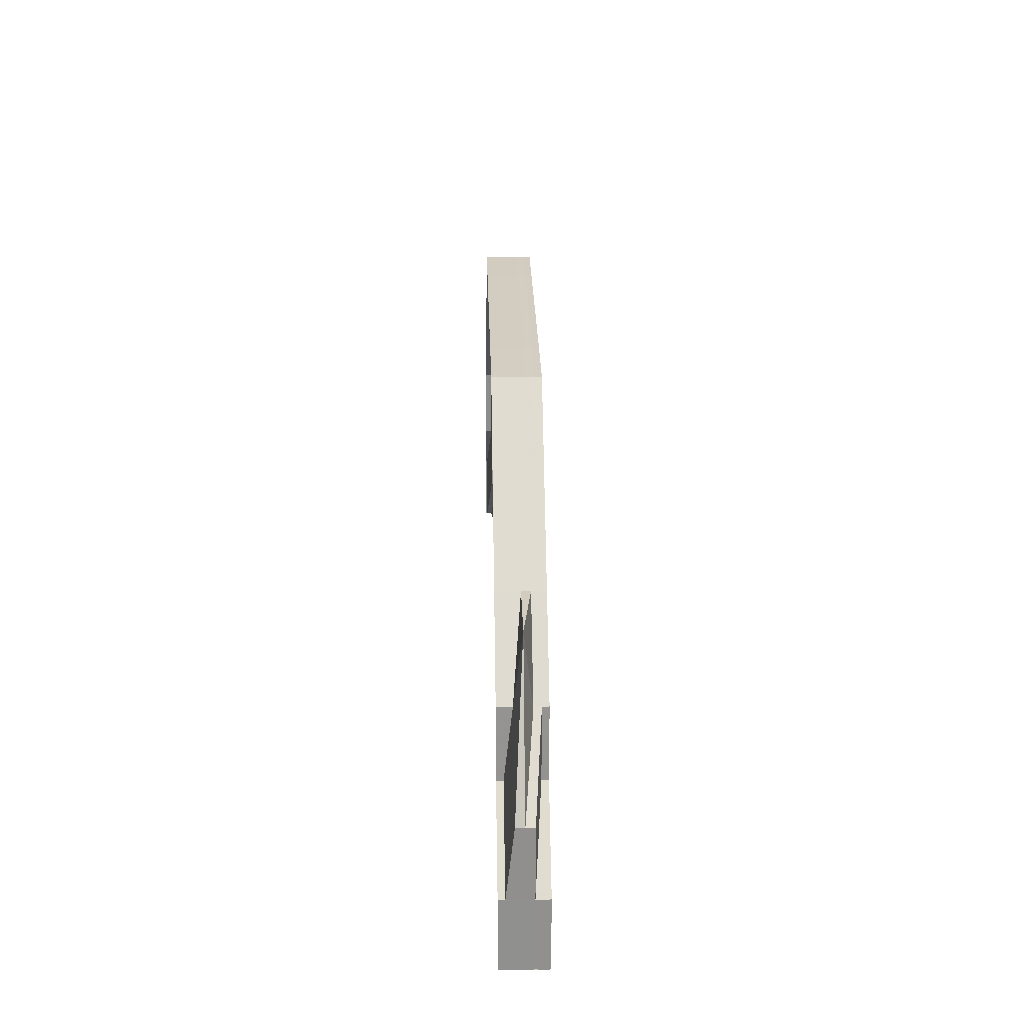
<metadata>
{"format":"obj","ext":"obj","renderer":"f3d","projection":"perspective","resolution":1024,"background":"white","views":[{"elev":24.6,"azim":88.7,"up":"+Y"}]}
</metadata>
<code>
o 20073
v 2230 1870 10.07
v 2230 1870 10.07
v 2230 1870 10.07
v 2230 1870 10.07
v 2230 1870 10.07
v 2230 1870 10.07
v 2230 1870 10.07
v 2230 1870 10.07
v 2230 1870 10.07
v 2230 1870 10.07
v 2230 1870 10.07
v 2230 1870 10.07
v 2230 1870 10.07
v 2230 1870 10.07
v 2230 1870 10.07
v 2230 1870 10.07
v 2230 1870 10.07
v 2230 1870 10.07
v 2230 1870 10.07
v 2230 1870 10.07
v 2230 1870 10.07
v 2230 1870 10.07
v 2230 1870 10.07
v 2230 1870 10.07
v 2230 1870 10.07
v 2230 1870 10.07
v 2230 1870 10.07
v 2230 1870 10.07
v 2230 1870 10.07
v 2230 1870 10.07
v 2230 1870 10.07
v 2230 1870 10.07
v 2230 1870 10.07
v 2230 1870 10.07
v 2230 1870 10.07
v 2230 1870 10.07
v 2230 1870 10.07
v 2230 1870 10.07
v 2230 1870 10.07
v 2230 1870 10.07
v 2230 1870 10.07
v 2230 1870 10.07
v 2230 1870 10.07
v 2230 1870 10.07
v 2230 1870 10.07
v 2230 1870 10.07
v 2230 1870 10.07
v 2230 1870 10.07
v 2230 1870 10.07
v 2230 1870 10.07
v 2230 1870 10.07
v 2230 1870 10.07
v 2230 1870 10.07
v 2230 1870 10.07
v 2230 1870 10.07
v 2230 1870 10.07
v 2230 1870 10.07
v 2230 1870 10.06
v 2230 1870 10.07
v 2230 1870 10.07
v 2230 1870 10.07
v 2230 1870 10.06
v 2230 1870 10.06
v 2230 1870 10.07
v 2230 1870 10.07
v 2230 1870 10.06
v 2230 1870 10.06
v 2230 1870 10.07
v 2230 1870 10.07
v 2230 1870 10.07
v 2230 1870 10.07
v 2230 1870 10.07
v 2230 1870 10.07
v 2230 1870 10.07
v 2230 1870 10.07
v 2230 1870 10.07
v 2230 1870 10.07
v 2230 1870 10.07
v 2230 1870 10.06
v 2230 1870 10.06
v 2230 1870 10.06
v 2230 1870 10.06
v 2230 1870 10.06
v 2230 1870 10.07
v 2230 1870 10.06
v 2230 1870 10.06
v 2230 1870 10.06
v 2230 1870 10.06
v 2230 1870 10.06
v 2230 1870 10.06
v 2230 1870 10.06
v 2230 1870 10.06
v 2230 1870 10.06
v 2230 1870 10.06
v 2230 1870 10.06
v 2230 1870 10.07
v 2230 1870 10.07
v 2230 1870 10.07
v 2230 1870 10.06
v 2230 1870 10.07
v 2230 1870 10.07
v 2230 1870 10.07
v 2230 1870 10.07
v 2230 1870 10.06
v 2230 1870 10.06
v 2230 1870 10.06
v 2230 1870 10.06
v 2230 1870 10.06
v 2230 1870 10.07
v 2230 1870 10.07
v 2230 1870 10.07
v 2230 1870 10.07
v 2230 1870 10.07
v 2230 1870 10.07
v 2230 1870 10.07
v 2230 1870 10.07
v 2230 1870 10.07
v 2230 1870 10.07
v 2230 1870 10.07
v 2230 1870 10.07
v 2230 1870 10.07
v 2230 1870 10.07
v 2230 1870 10.07
v 2230 1870 10.07
v 2230 1870 10.07
v 2230 1870 10.07
v 2230 1870 10.07
v 2230 1870 10.07
v 2230 1870 10.07
v 2230 1870 10.07
v 2230 1870 10.07
v 2230 1870 10.07
v 2230 1870 10.07
v 2230 1870 10.07
v 2230 1870 10.07
v 2230 1870 10.07
v 2230 1870 10.07
v 2230 1870 10.07
v 2230 1870 10.07
v 2230 1870 10.07
v 2230 1870 10.07
v 2230 1870 10.07
v 2230 1870 10.07
v 2230 1870 10.07
v 2230 1870 10.07
v 2230 1870 10.07
v 2230 1870 10.07
v 2230 1870 10.07
v 2230 1870 10.07
v 2230 1870 10.07
v 2230 1870 10.07
v 2230 1870 10.07
v 2230 1870 10.07
v 2230 1870 10.07
v 2230 1870 10.06
v 2230 1870 10.06
v 2230 1870 10.06
v 2230 1870 10.06
v 2230 1870 10.06
v 2230 1870 10.06
v 2230 1870 10.07
v 2230 1870 10.07
v 2230 1870 10.07
v 2230 1870 10.07
v 2230 1870 10.07
v 2230 1870 10.06
v 2230 1870 10.07
v 2230 1870 10.06
v 2230 1870 10.06
v 2230 1870 10.06
v 2230 1870 10.06
v 2230 1870 10.07
v 2230 1870 10.07
v 2230 1870 10.06
v 2230 1870 10.07
v 2230 1870 10.07
v 2230 1870 10.06
v 2230 1870 10.06
v 2230 1870 10.06
v 2230 1870 10.06
v 2230 1870 10.07
v 2230 1870 10.07
v 2230 1870 10.07
v 2230 1870 10.07
v 2230 1870 10.07
v 2230 1870 10.07
v 2230 1870 10.07
v 2230 1870 10.07
v 2230 1870 10.07
v 2230 1870 10.07
v 2230 1870 10.07
v 2230 1870 10.07
v 2230 1870 10.07
v 2230 1870 10.07
v 2230 1870 10.07
v 2230 1870 10.07
v 2230 1870 10.07
v 2230 1870 10.07
v 2230 1870 10.07
v 2230 1870 10.07
v 2230 1870 10.07
v 2230 1870 10.07
v 2230 1870 10.07
v 2230 1870 10.07
v 2230 1870 10.07
v 2230 1870 10.07
v 2230 1870 10.07
v 2230 1870 10.07
v 2230 1870 10.07
v 2230 1870 10.07
v 2230 1870 10.06
v 2230 1870 10.06
v 2230 1870 10.06
v 2230 1870 10.06
v 2230 1870 10.06
v 2230 1870 10.07
v 2230 1870 10.07
v 2230 1870 10.07
v 2230 1870 10.07
v 2230 1870 10.07
v 2230 1870 10.07
v 2230 1870 10.07
v 2230 1870 10.07
v 2230 1870 10.07
v 2230 1870 10.07
v 2230 1870 10.07
v 2230 1870 10.07
v 2230 1870 10.07
v 2230 1870 10.07
v 2230 1870 10.07
v 2230 1870 10.07
v 2230 1870 10.07
v 2230 1870 10.06
v 2230 1870 10.06
v 2230 1870 10.06
v 2230 1870 10.06
v 2230 1870 10.06
v 2230 1870 10.07
v 2230 1870 10.07
v 2230 1870 10.07
v 2230 1870 10.07
v 2230 1870 10.07
v 2230 1870 10.07
v 2230 1870 10.07
v 2230 1870 10.07
v 2230 1870 10.07
v 2230 1870 10.07
v 2230 1870 10.07
v 2230 1870 10.07
v 2230 1870 10.07
v 2230 1870 10.07
v 2230 1870 10.07
v 2230 1870 10.07
v 2230 1870 10.07
v 2230 1870 10.07
v 2230 1870 10.07
v 2230 1870 10.07
v 2230 1870 10.07
v 2230 1870 10.07
v 2230 1870 10.07
v 2230 1870 10.07
v 2230 1870 10.07
v 2230 1870 10.07
v 2230 1870 10.07
v 2230 1870 10.07
v 2230 1870 10.07
v 2230 1870 10.07
v 2230 1870 10.07
v 2230 1870 10.07
v 2230 1870 10.07
v 2230 1870 10.07
v 2230 1870 10.07
v 2230 1870 10.07
v 2230 1870 10.07
v 2230 1870 10.07
v 2230 1870 10.07
v 2230 1870 10.07
v 2230 1870 10.07
v 2230 1870 10.07
v 2230 1870 10.07
v 2230 1870 10.07
v 2230 1870 10.07
v 2230 1870 10.07
v 2230 1870 10.07
v 2230 1870 10.07
v 2230 1870 10.07
v 2230 1870 10.07
v 2230 1870 10.07
v 2230 1870 10.07
v 2230 1870 10.07
v 2230 1870 10.07
v 2230 1870 10.07
v 2230 1870 10.06
v 2230 1870 10.06
v 2230 1870 10.06
v 2230 1870 10.06
v 2230 1870 10.06
v 2230 1870 10.07
v 2230 1870 10.07
v 2230 1870 10.07
v 2230 1870 10.07
v 2230 1870 10.07
v 2230 1870 10.07
v 2230 1870 10.07
v 2230 1870 10.07
v 2230 1870 10.07
v 2230 1870 10.07
v 2230 1870 10.07
v 2230 1870 10.07
v 2230 1870 10.07
v 2230 1870 10.06
v 2230 1870 10.07
v 2230 1870 10.06
v 2230 1870 10.07
v 2230 1870 10.07
v 2230 1870 10.07
v 2230 1870 10.07
v 2230 1870 10.06
v 2230 1870 10.06
v 2230 1870 10.06
v 2230 1870 10.06
v 2230 1870 10.06
v 2230 1870 10.06
v 2230 1870 10.06
v 2230 1870 10.06
v 2230 1870 10.06
v 2230 1870 10.06
v 2230 1870 10.06
v 2230 1870 10.06
v 2230 1870 10.06
v 2230 1870 10.06
v 2230 1870 10.06
v 2230 1870 10.06
v 2230 1870 10.07
v 2230 1870 10.07
v 2230 1870 10.07
v 2230 1870 10.07
v 2230 1870 10.07
v 2230 1870 10.07
v 2230 1870 10.06
v 2230 1870 10.06
v 2230 1870 10.06
v 2230 1870 10.06
v 2230 1870 10.06
v 2230 1870 10.07
v 2230 1870 10.07
v 2230 1870 10.06
v 2230 1870 10.06
v 2230 1870 10.06
v 2230 1870 10.06
v 2230 1870 10.06
v 2230 1870 10.07
v 2230 1870 10.07
v 2230 1870 10.07
v 2230 1870 10.07
v 2230 1870 10.07
v 2230 1870 10.07
v 2230 1870 10.07
v 2230 1870 10.07
v 2230 1870 10.07
v 2230 1870 10.07
v 2230 1870 10.07
v 2230 1870 10.07
v 2230 1870 10.07
v 2230 1870 10.07
v 2230 1870 10.07
v 2230 1870 10.07
v 2230 1870 10.07
v 2230 1870 10.07
v 2230 1870 10.07
v 2230 1870 10.07
v 2230 1870 10.07
v 2230 1870 10.07
v 2230 1870 10.07
v 2230 1870 10.07
v 2230 1870 10.07
v 2230 1870 10.07
v 2230 1870 10.07
v 2230 1870 10.07
v 2230 1870 10.07
v 2230 1870 10.07
v 2230 1870 10.07
v 2230 1870 10.06
v 2230 1870 10.06
v 2230 1870 10.06
v 2230 1870 10.06
v 2230 1870 10.06
v 2230 1870 10.07
v 2230 1870 10.07
v 2230 1870 10.07
v 2230 1870 10.07
v 2230 1870 10.07
v 2230 1870 10.07
v 2230 1870 10.07
v 2230 1870 10.07
v 2230 1870 10.07
v 2230 1870 10.07
v 2230 1870 10.07
v 2230 1870 10.07
v 2230 1870 10.07
v 2230 1870 10.07
v 2230 1870 10.07
v 2230 1870 10.07
v 2230 1870 10.07
v 2230 1870 10.07
v 2230 1870 10.06
v 2230 1870 10.06
v 2230 1870 10.06
v 2230 1870 10.06
v 2230 1870 10.06
v 2230 1870 10.07
v 2230 1870 10.07
v 2230 1870 10.07
v 2230 1870 10.07
v 2230 1870 10.07
v 2230 1870 10.07
v 2230 1870 10.07
v 2230 1870 10.07
v 2230 1870 10.07
v 2230 1870 10.07
v 2230 1870 10.07
v 2230 1870 10.07
v 2230 1870 10.07
v 2230 1870 10.07
v 2230 1870 10.07
v 2230 1870 10.07
v 2230 1870 10.07
v 2230 1870 10.07
v 2230 1870 10.07
v 2230 1870 10.07
v 2230 1870 10.07
v 2230 1870 10.07
v 2230 1870 10.07
v 2230 1870 10.07
v 2230 1870 10.07
v 2230 1870 10.07
v 2230 1870 10.07
v 2230 1870 10.07
v 2230 1870 10.07
v 2230 1870 10.07
v 2230 1870 10.07
v 2230 1870 10.07
v 2230 1870 10.07
v 2230 1870 10.07
v 2230 1870 10.07
v 2230 1870 10.07
v 2230 1870 10.07
v 2230 1870 10.07
v 2230 1870 10.07
v 2230 1870 10.07
v 2230 1870 10.07
v 2230 1870 10.07
v 2230 1870 10.07
v 2230 1870 10.07
v 2230 1870 10.07
v 2230 1870 10.07
v 2230 1870 10.07
v 2230 1870 10.07
v 2230 1870 10.07
v 2230 1870 10.07
v 2230 1870 10.07
v 2230 1870 10.07
v 2230 1870 10.07
v 2230 1870 10.07
v 2230 1870 10.07
v 2230 1870 10.06
v 2230 1870 10.06
v 2230 1870 10.06
v 2230 1870 10.06
v 2230 1870 10.06
v 2230 1870 10.07
v 2230 1870 10.07
v 2230 1870 10.07
v 2230 1870 10.07
v 2230 1870 10.07
v 2230 1870 10.07
v 2230 1870 10.07
v 2230 1870 10.07
v 2230 1870 10.07
v 2230 1870 10.07
v 2230 1870 10.07
v 2230 1870 10.07
v 2230 1870 10.07
v 2230 1870 10.06
v 2230 1870 10.07
v 2230 1870 10.06
v 2230 1870 10.07
v 2230 1870 10.07
v 2230 1870 10.07
v 2230 1870 10.07
v 2230 1870 10.06
v 2230 1870 10.06
v 2230 1870 10.06
v 2230 1870 10.06
v 2230 1870 10.06
v 2230 1870 10.06
v 2230 1870 10.06
v 2230 1870 10.06
v 2230 1870 10.06
v 2230 1870 10.06
v 2230 1870 10.06
v 2230 1870 10.06
v 2230 1870 10.06
v 2230 1870 10.06
v 2230 1870 10.06
v 2230 1870 10.06
v 2230 1870 10.07
v 2230 1870 10.07
v 2230 1870 10.07
v 2230 1870 10.07
v 2230 1870 10.07
v 2230 1870 10.07
v 2230 1870 10.06
v 2230 1870 10.06
v 2230 1870 10.06
v 2230 1870 10.06
v 2230 1870 10.06
v 2230 1870 10.07
v 2230 1870 10.07
v 2230 1870 10.06
v 2230 1870 10.06
v 2230 1870 10.06
v 2230 1870 10.06
v 2230 1870 10.06
v 2230 1870 10.07
v 2230 1870 10.07
v 2230 1870 10.07
v 2230 1870 10.07
v 2230 1870 10.07
v 2230 1870 10.07
v 2230 1870 10.07
v 2230 1870 10.07
v 2230 1870 10.07
v 2230 1870 10.07
v 2230 1870 10.07
v 2230 1870 10.07
v 2230 1870 10.07
v 2230 1870 10.07
v 2230 1870 10.07
v 2230 1870 10.07
v 2230 1870 10.07
v 2230 1870 10.07
v 2230 1870 10.07
v 2230 1870 10.07
v 2230 1870 10.07
v 2230 1870 10.07
v 2230 1870 10.07
v 2230 1870 10.07
v 2230 1870 10.07
v 2230 1870 10.07
v 2230 1870 10.07
v 2230 1870 10.07
v 2230 1870 10.07
v 2230 1870 10.07
v 2230 1870 10.07
v 2230 1870 10.07
v 2230 1870 10.07
v 2230 1870 10.07
v 2230 1870 10.07
v 2230 1870 10.07
v 2230 1870 10.07
v 2230 1870 10.07
v 2230 1870 10.07
v 2230 1870 10.07
v 2230 1870 10.07
v 2230 1870 10.07
v 2230 1870 10.07
v 2230 1870 10.07
v 2230 1870 10.07
v 2230 1870 10.07
v 2230 1870 10.07
v 2230 1870 10.07
v 2230 1870 10.07
v 2230 1870 10.07
v 2230 1870 10.07
v 2230 1870 10.07
v 2230 1870 10.07
v 2230 1870 10.07
v 2230 1870 10.07
v 2230 1870 10.07
v 2230 1870 10.07
v 2230 1870 10.07
v 2230 1870 10.07
v 2230 1870 10.07
v 2230 1870 10.07
v 2230 1870 10.07
v 2230 1870 10.07
v 2230 1870 10.07
v 2230 1870 10.07
v 2230 1870 10.07
v 2230 1870 10.06
v 2230 1870 10.06
v 2230 1870 10.06
v 2230 1870 10.06
v 2230 1870 10.06
v 2230 1870 10.07
v 2230 1870 10.07
v 2230 1870 10.07
v 2230 1870 10.07
v 2230 1870 10.07
v 2230 1870 10.07
v 2230 1870 10.07
v 2230 1870 10.07
v 2230 1870 10.07
v 2230 1870 10.07
v 2230 1870 10.07
v 2230 1870 10.07
v 2230 1870 10.07
v 2230 1870 10.07
v 2230 1870 10.07
v 2230 1870 10.07
v 2230 1870 10.06
v 2230 1870 10.07
v 2230 1870 10.06
v 2230 1870 10.06
v 2230 1870 10.07
v 2230 1870 10.06
v 2230 1870 10.06
v 2230 1870 10.07
v 2230 1870 10.07
v 2230 1870 10.06
v 2230 1870 10.06
v 2230 1870 10.06
v 2230 1870 10.06
v 2230 1870 10.06
v 2230 1870 10.06
v 2230 1870 10.06
v 2230 1870 10.06
v 2230 1870 10.07
v 2230 1870 10.07
v 2230 1870 10.07
v 2230 1870 10.06
v 2230 1870 10.06
v 2230 1870 10.07
v 2230 1870 10.07
v 2230 1870 10.07
v 2230 1870 10.07
v 2230 1870 10.07
v 2230 1870 10.07
v 2230 1870 10.07
v 2230 1870 10.07
v 2230 1870 10.07
v 2230 1870 10.07
v 2230 1870 10.07
v 2230 1870 10.07
v 2230 1870 10.07
v 2230 1870 10.07
v 2230 1870 10.06
v 2230 1870 10.07
v 2230 1870 10.06
v 2230 1870 10.07
v 2230 1870 10.07
v 2230 1870 10.06
v 2230 1870 10.06
v 2230 1870 10.06
v 2230 1870 10.06
v 2230 1870 10.06
v 2230 1870 10.06
v 2230 1870 10.06
v 2230 1870 10.06
v 2230 1870 10.06
v 2230 1870 10.06
v 2230 1870 10.07
v 2230 1870 10.07
v 2230 1870 10.06
v 2230 1870 10.06
v 2230 1870 10.07
v 2230 1870 10.06
v 2230 1870 10.06
v 2230 1870 10.06
v 2230 1870 10.07
v 2230 1870 10.07
v 2230 1870 10.07
v 2230 1870 10.07
v 2230 1870 10.07
v 2230 1870 10.07
v 2230 1870 10.07
v 2230 1870 10.07
v 2230 1870 10.07
v 2230 1870 10.07
v 2230 1870 10.07
v 2230 1870 10.07
v 2230 1870 10.07
v 2230 1870 10.07
v 2230 1870 10.07
v 2230 1870 10.07
v 2230 1870 10.07
v 2230 1870 10.07
v 2230 1870 10.07
v 2230 1870 10.07
v 2230 1870 10.07
v 2230 1870 10.07
v 2230 1870 10.07
v 2230 1870 10.07
v 2230 1870 10.07
v 2230 1870 10.07
v 2230 1870 10.07
v 2230 1870 10.07
v 2230 1870 10.07
v 2230 1870 10.07
v 2230 1870 10.07
v 2230 1870 10.07
v 2230 1870 10.07
v 2230 1870 10.07
v 2230 1870 10.07
v 2230 1870 10.07
v 2230 1870 10.07
v 2230 1870 10.07
v 2230 1870 10.07
v 2230 1870 10.07
v 2230 1870 10.07
v 2230 1870 10.07
v 2230 1870 10.07
v 2230 1870 10.07
v 2230 1870 10.07
v 2230 1870 10.07
v 2230 1870 10.07
v 2230 1870 10.07
v 2230 1870 10.07
v 2230 1870 10.07
v 2230 1870 10.07
v 2230 1870 10.06
v 2230 1870 10.07
v 2230 1870 10.06
v 2230 1870 10.06
v 2230 1870 10.06
v 2230 1870 10.06
v 2230 1870 10.06
v 2230 1870 10.07
v 2230 1870 10.07
v 2230 1870 10.07
v 2230 1870 10.07
v 2230 1870 10.07
v 2230 1870 10.07
v 2230 1870 10.07
v 2230 1870 10.07
v 2230 1870 10.07
v 2230 1870 10.07
v 2230 1870 10.07
v 2230 1870 10.07
v 2230 1870 10.07
f 1 2 3
f 4 5 2
f 2 6 3
f 3 6 7
f 6 8 7
f 6 9 10
f 8 11 12
f 13 14 12
f 15 14 16
f 17 13 18
f 19 8 18
f 19 20 21
f 15 22 23
f 22 24 20
f 22 25 26
f 27 24 11
f 28 24 11
f 29 27 30
f 30 31 19
f 32 28 33
f 28 34 35
f 36 28 37
f 36 38 39
f 36 38 40
f 38 34 41
f 38 42 43
f 44 41 45
f 46 47 44
f 47 48 49
f 50 51 41
f 52 53 51
f 54 53 55
f 54 56 57
f 58 56 59
f 60 59 61
f 58 62 63
f 64 65 59
f 66 58 67
f 66 58 68
f 68 69 70
f 71 65 72
f 73 65 74
f 75 65 76
f 77 75 69
f 78 75 79
f 80 81 79
f 75 82 83
f 81 82 83
f 84 77 85
f 86 87 85
f 84 88 89
f 77 90 91
f 87 90 91
f 92 88 93
f 94 92 95
f 96 97 93
f 98 93 99
f 100 101 99
f 102 103 100
f 104 105 100
f 104 105 106
f 105 107 108
f 109 110 103
f 110 111 101
f 110 74 111
f 112 110 109
f 113 114 112
f 115 112 109
f 112 116 110
f 116 117 110
f 116 118 117
f 119 116 112
f 119 48 116
f 120 112 115
f 115 121 122
f 123 73 116
f 124 115 125
f 126 120 115
f 126 115 127
f 128 120 126
f 31 128 126
f 129 126 124
f 37 126 129
f 130 123 131
f 132 123 133
f 133 134 135
f 123 136 134
f 137 136 134
f 137 138 139
f 140 137 141
f 140 137 142
f 142 143 144
f 145 136 143
f 146 145 147
f 148 149 147
f 145 150 151
f 149 150 151
f 152 153 154
f 155 156 157
f 156 158 159
f 160 161 162
f 162 161 163
f 161 164 163
f 163 164 1
f 161 111 165
f 164 2 1
f 105 166 161
f 166 167 161
f 168 166 169
f 166 170 171
f 167 172 173
f 174 172 111
f 175 173 176
f 177 174 175
f 177 174 178
f 174 179 180
f 2 181 6
f 181 50 6
f 182 181 2
f 182 69 181
f 69 183 181
f 181 72 9
f 184 185 186
f 185 187 188
f 189 190 191
f 192 193 191
f 190 194 195
f 193 194 195
f 132 196 197
f 132 196 198
f 130 199 197
f 130 199 200
f 201 202 200
f 202 203 204
f 199 203 204
f 199 205 206
f 196 205 206
f 196 207 208
f 209 207 208
f 210 209 198
f 210 209 211
f 212 213 211
f 209 214 215
f 213 214 215
f 216 217 218
f 216 217 219
f 220 221 218
f 220 221 222
f 221 223 224
f 221 225 226
f 217 225 226
f 217 227 228
f 229 227 228
f 54 229 219
f 54 229 230
f 229 231 232
f 233 231 232
f 234 233 230
f 234 233 235
f 233 236 237
f 238 239 240
f 241 242 240
f 240 243 238
f 240 244 245
f 239 244 246
f 247 243 246
f 247 248 243
f 239 249 244
f 250 248 251
f 245 250 252
f 244 250 253
f 254 255 252
f 244 256 250
f 255 257 258
f 250 259 258
f 260 257 261
f 260 262 263
f 262 264 265
f 266 267 261
f 262 268 267
f 269 270 266
f 270 268 259
f 271 268 259
f 272 271 250
f 271 272 243
f 273 271 274
f 275 272 244
f 273 276 277
f 273 276 278
f 276 279 280
f 276 281 282
f 283 281 282
f 284 283 278
f 284 283 285
f 283 286 287
f 288 286 287
f 289 288 285
f 289 288 290
f 288 291 292
f 293 291 292
f 294 293 290
f 294 293 295
f 293 296 297
f 243 298 299
f 243 256 298
f 272 275 298
f 300 275 239
f 301 239 299
f 301 302 239
f 303 300 301
f 275 300 304
f 304 302 305
f 304 305 306
f 298 249 304
f 298 304 307
f 300 308 309
f 310 308 311
f 312 311 313
f 314 309 313
f 315 304 314
f 238 298 315
f 315 301 238
f 314 316 315
f 316 301 307
f 316 317 301
f 318 316 306
f 319 320 314
f 319 320 321
f 320 322 323
f 320 324 316
f 324 303 316
f 325 324 326
f 324 327 328
f 329 330 331
f 330 332 333
f 334 335 336
f 335 337 338
f 339 340 341
f 342 340 311
f 343 342 344
f 339 345 346
f 339 345 347
f 348 349 347
f 349 350 351
f 345 350 351
f 345 352 353
f 354 352 353
f 355 354 346
f 355 354 356
f 354 357 358
f 359 357 358
f 360 359 356
f 360 359 361
f 362 363 361
f 359 364 365
f 363 364 365
f 366 367 368
f 366 367 369
f 370 371 368
f 370 371 372
f 373 374 372
f 374 375 376
f 371 375 376
f 371 377 378
f 367 377 378
f 367 379 380
f 381 379 380
f 382 381 369
f 382 381 383
f 384 385 383
f 381 386 387
f 385 386 387
f 388 389 390
f 388 389 391
f 392 393 390
f 392 393 394
f 393 395 396
f 393 397 398
f 389 397 398
f 389 399 400
f 401 399 400
f 402 401 391
f 402 401 403
f 401 404 405
f 406 404 405
f 407 406 403
f 407 406 408
f 406 409 410
f 411 412 413
f 414 415 413
f 413 416 411
f 413 417 418
f 412 417 419
f 420 416 419
f 420 421 416
f 412 422 417
f 423 421 424
f 418 423 425
f 417 423 426
f 427 428 425
f 417 429 423
f 428 430 431
f 423 432 431
f 433 430 434
f 433 435 436
f 435 437 438
f 439 440 434
f 435 441 440
f 442 443 439
f 443 441 432
f 444 441 432
f 445 444 423
f 444 445 416
f 446 444 447
f 448 445 417
f 446 449 450
f 446 449 451
f 449 452 453
f 449 454 455
f 456 454 455
f 457 456 451
f 457 456 458
f 456 459 460
f 461 459 460
f 462 461 458
f 462 461 463
f 461 464 465
f 466 464 465
f 467 466 463
f 467 466 468
f 466 469 470
f 416 471 472
f 416 429 471
f 445 448 471
f 473 448 412
f 474 412 472
f 474 475 412
f 476 473 474
f 448 473 477
f 477 475 478
f 477 478 479
f 471 422 477
f 471 477 480
f 473 481 482
f 483 481 484
f 485 484 486
f 487 482 486
f 488 477 487
f 411 471 488
f 488 474 411
f 487 489 488
f 489 474 480
f 489 490 474
f 491 489 479
f 492 493 487
f 492 493 494
f 493 495 496
f 493 497 489
f 497 476 489
f 498 497 499
f 497 500 501
f 502 503 504
f 503 505 506
f 507 508 509
f 508 510 511
f 512 513 514
f 515 513 484
f 516 515 517
f 512 518 519
f 512 518 520
f 521 522 520
f 522 523 524
f 518 523 524
f 518 525 526
f 527 525 526
f 528 527 519
f 528 527 529
f 527 530 531
f 532 530 531
f 533 532 529
f 533 532 534
f 535 536 534
f 532 537 538
f 536 537 538
f 539 540 541
f 542 543 541
f 544 545 541
f 546 547 541
f 548 549 544
f 548 549 550
f 549 551 552
f 546 553 554
f 553 555 545
f 549 555 556
f 557 558 554
f 553 559 560
f 558 559 560
f 561 556 562
f 561 563 556
f 564 547 562
f 564 565 566
f 567 564 568
f 567 564 569
f 570 571 569
f 570 572 573
f 574 575 563
f 573 576 577
f 577 578 579
f 580 581 579
f 582 583 581
f 584 582 585
f 576 586 585
f 587 588 583
f 576 589 586
f 590 587 591
f 592 593 591
f 587 594 595
f 593 594 595
f 596 576 597
f 596 598 576
f 598 589 576
f 589 599 600
f 577 600 601
f 598 602 589
f 603 602 598
f 603 604 605
f 602 606 589
f 607 608 601
f 609 610 608
f 589 606 611
f 612 613 608
f 612 614 615
f 616 613 578
f 617 612 618
f 617 612 619
f 620 616 577
f 620 616 621
f 622 623 621
f 616 624 625
f 623 624 625
f 626 627 628
f 626 627 629
f 627 630 631
f 627 632 633
f 634 635 561
f 635 636 561
f 635 574 636
f 637 635 542
f 638 574 635
f 639 638 637
f 640 638 635
f 641 640 580
f 638 642 574
f 643 642 638
f 644 643 638
f 642 645 574
f 574 645 646
f 641 647 648
f 649 650 648
f 651 652 649
f 653 652 644
f 654 653 644
f 655 654 641
f 655 654 656
f 654 657 658
f 659 653 660
f 653 661 662
f 663 664 650
f 665 666 650
f 667 666 668
f 669 665 670
f 671 663 672
f 611 671 672
f 606 671 611
f 606 673 671
f 671 674 647
f 675 676 606
f 676 677 606
f 677 678 671
f 676 677 645
f 677 678 645
f 678 652 645
f 679 676 645
f 680 679 681
f 645 682 646
f 646 682 683
f 682 684 683
f 683 684 685
f 679 686 687
f 688 686 687
f 683 687 689
f 690 688 691
f 691 692 693
f 694 686 692
f 694 695 696
f 697 694 698
f 697 699 693
f 700 699 689
f 701 700 702
f 703 683 702
f 704 683 703
f 703 598 705
f 706 707 598
f 708 706 709
f 710 711 709
f 706 712 713
f 711 712 713
f 714 715 716
f 717 718 715
f 719 720 721
f 722 723 720
f 724 725 726
f 725 727 728
f 729 730 731
f 730 732 733
f 734 735 736
f 737 738 1
f 738 739 1
f 739 740 1
f 740 741 1

</code>
